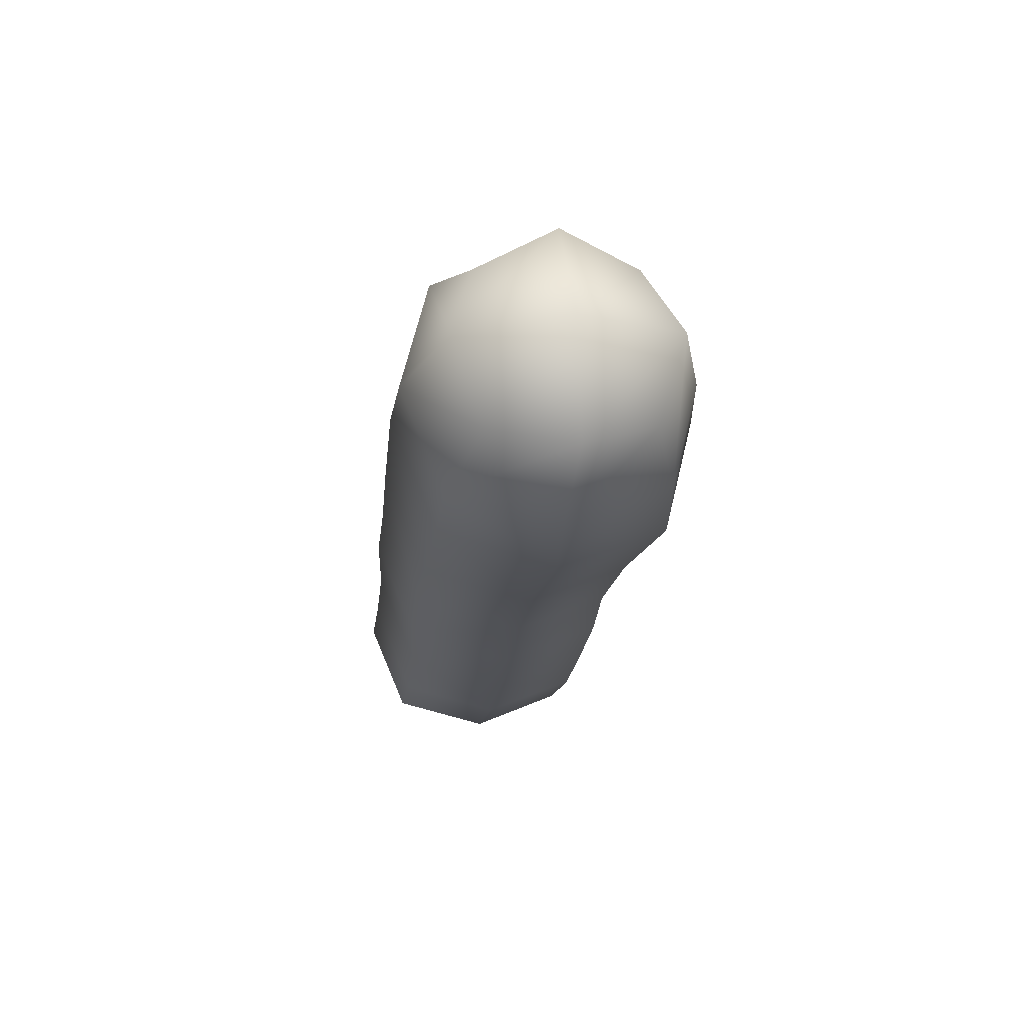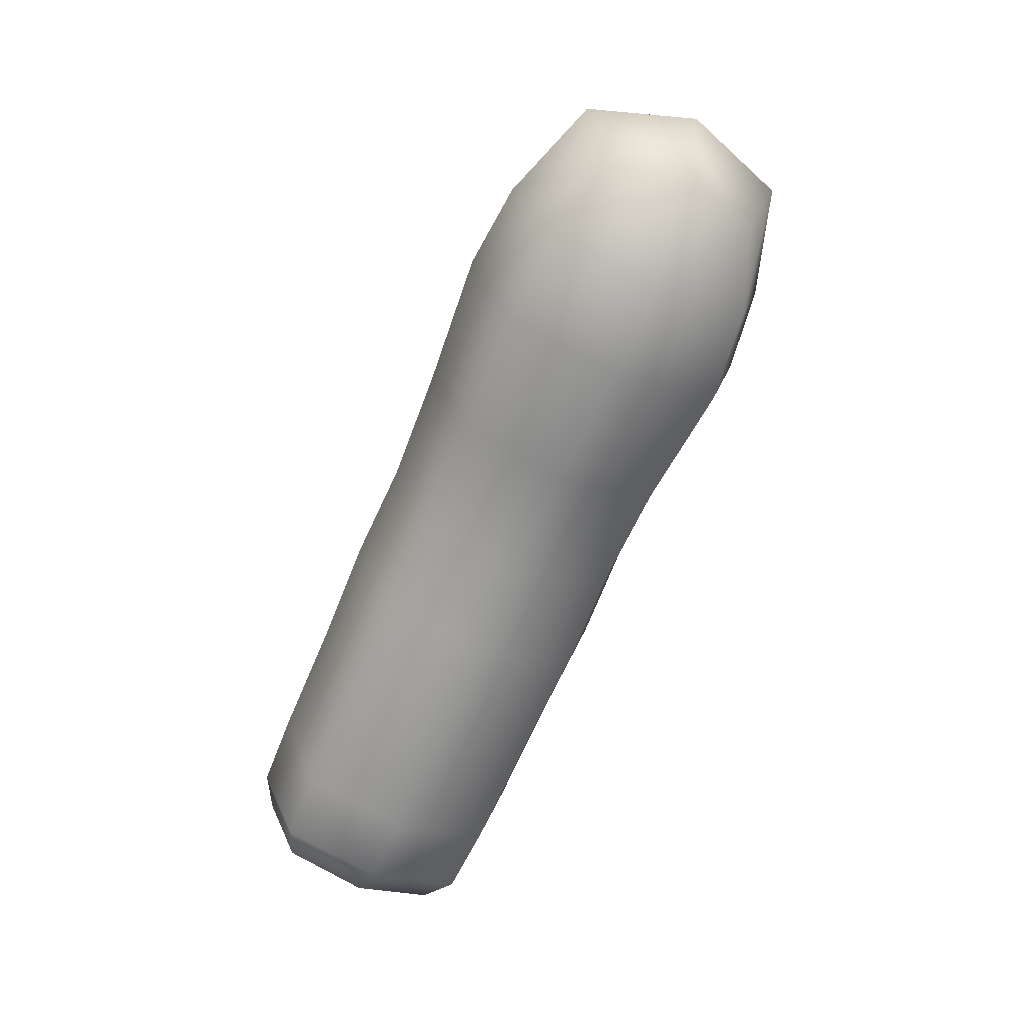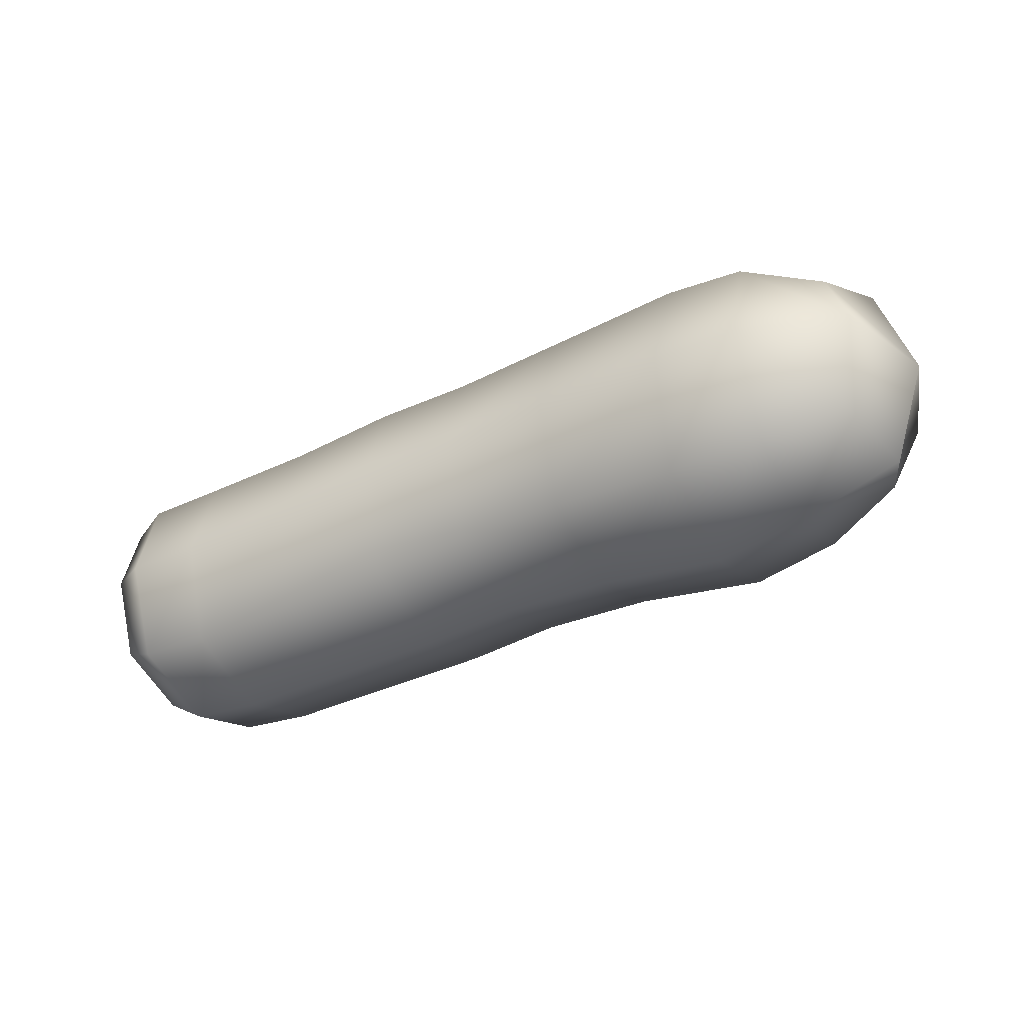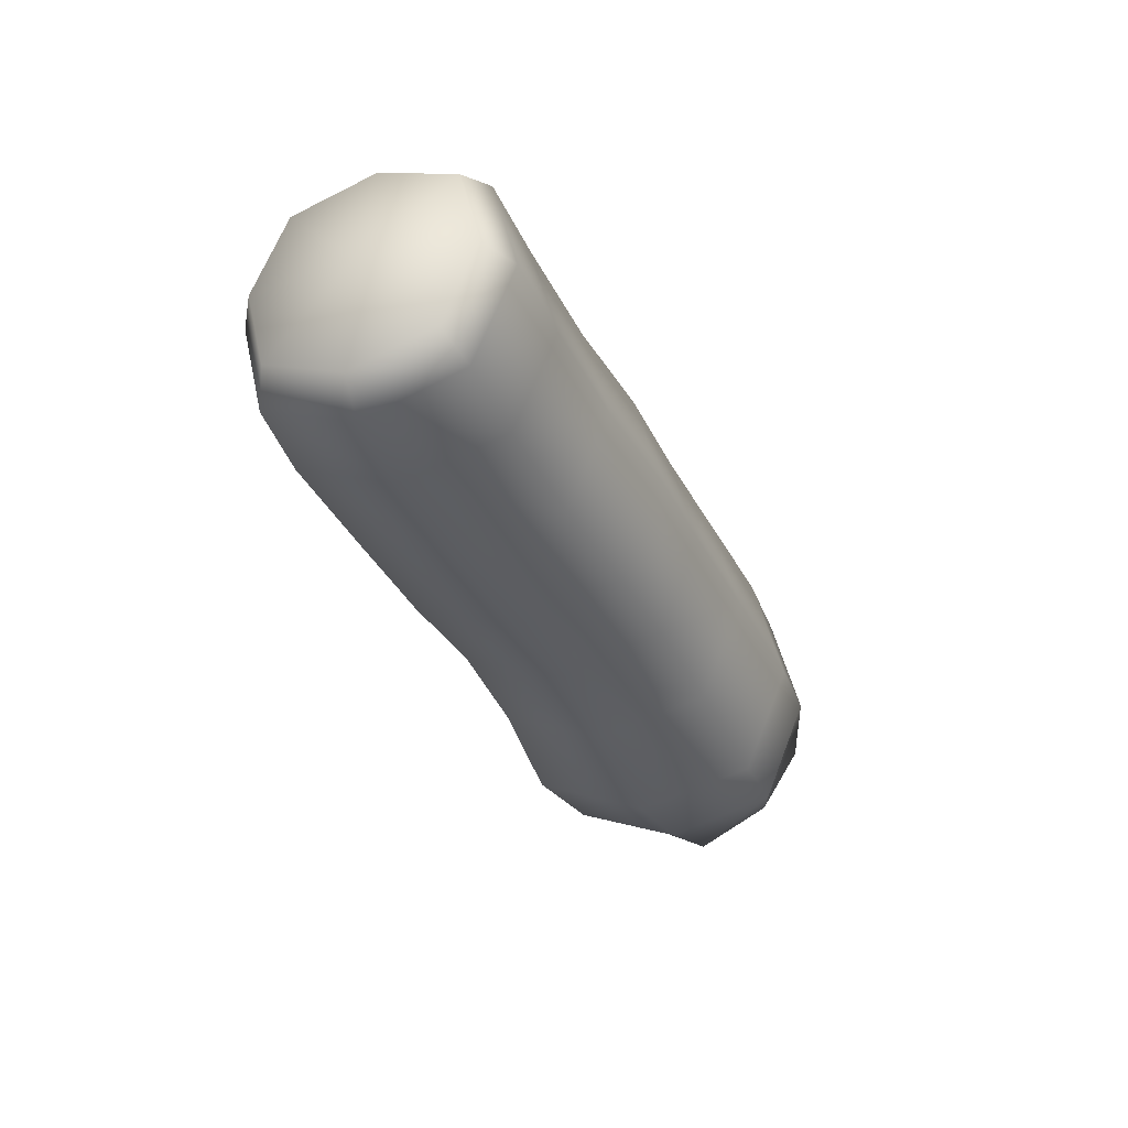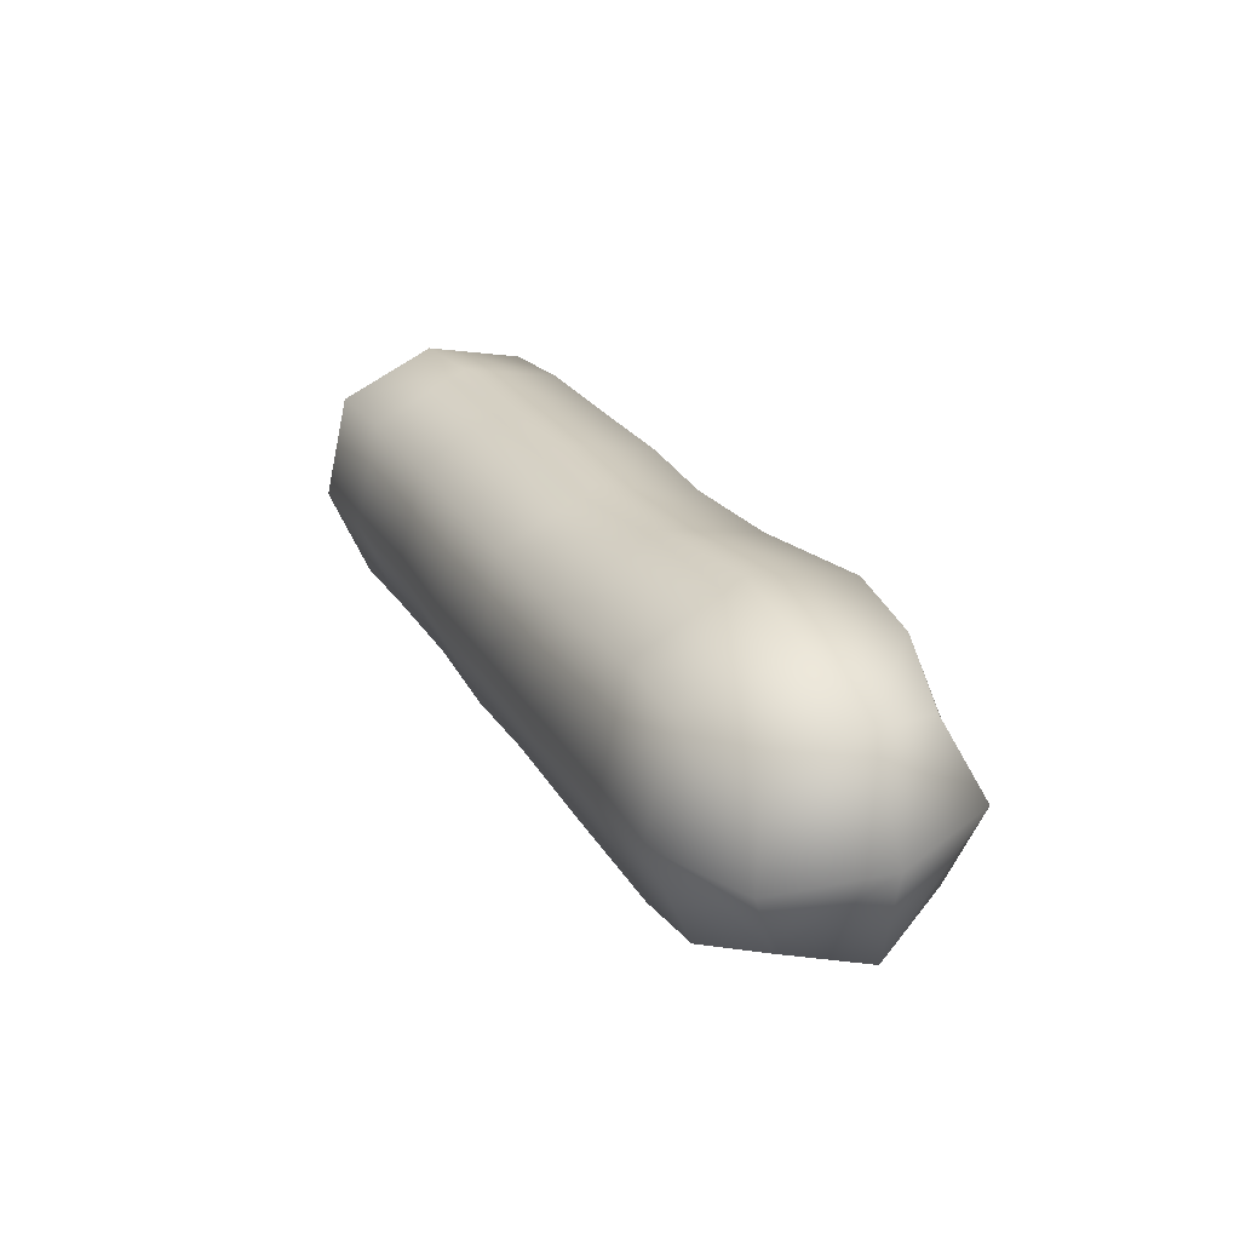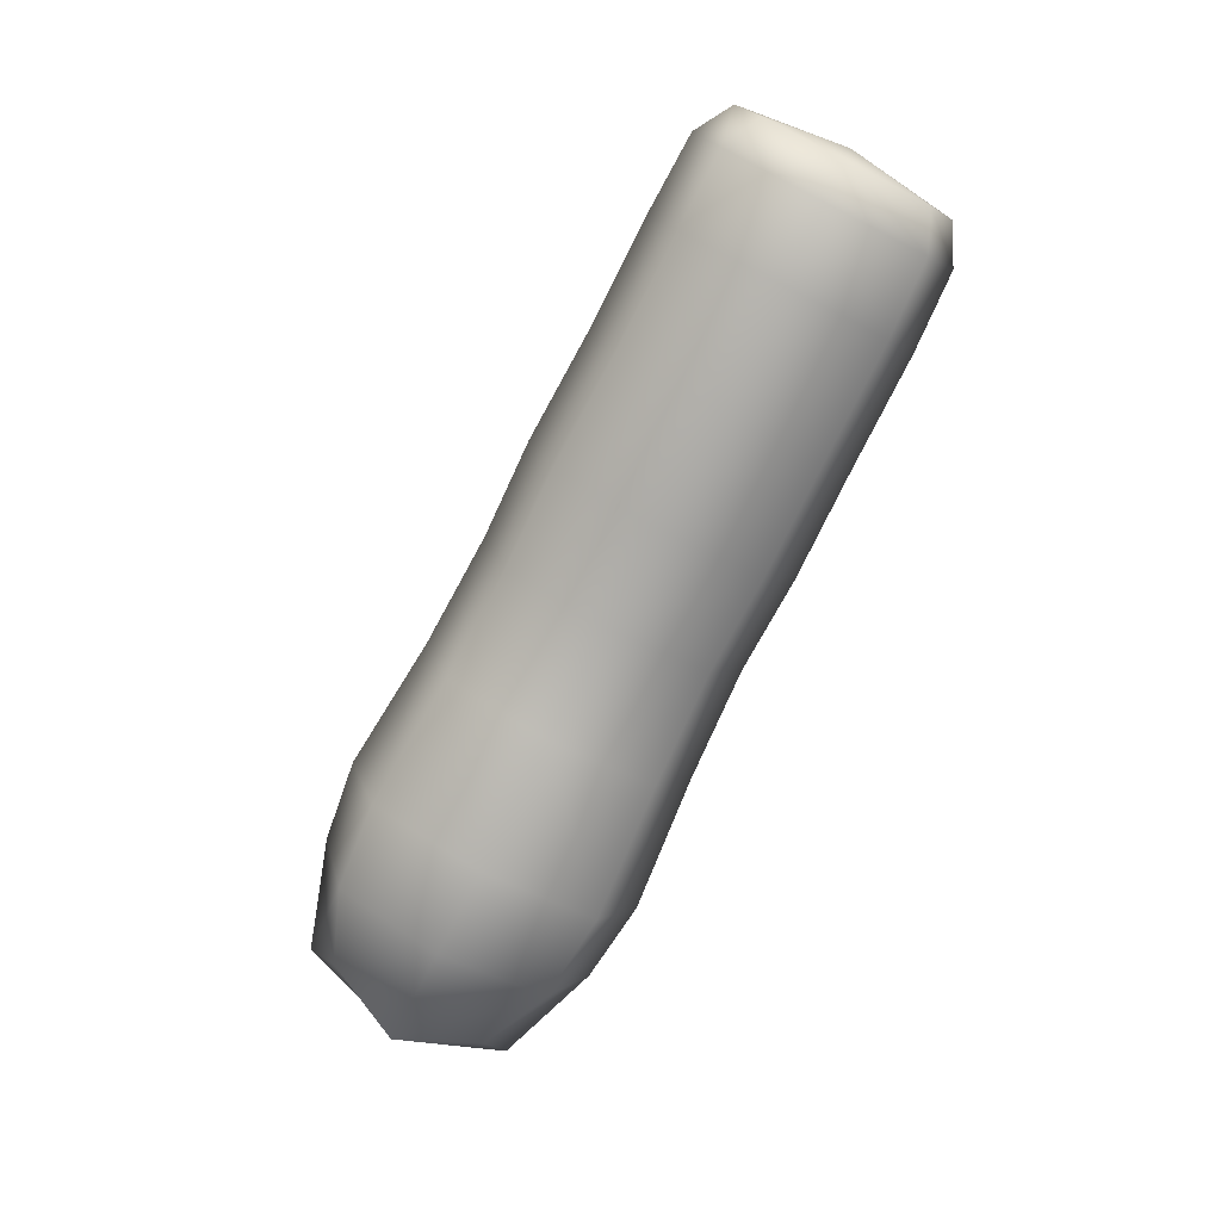
<metadata>
{"format":"obj","ext":"obj","renderer":"f3d","projection":"perspective","resolution":1024,"background":"white","views":[{"elev":-21.3,"azim":-97.2,"up":"+Z"},{"elev":-67.8,"azim":-113.3,"up":"+Y"},{"elev":-40.0,"azim":-150.9,"up":"+Y"},{"elev":-35.6,"azim":112.1,"up":"+Z"},{"elev":26.7,"azim":-116.7,"up":"+Z"},{"elev":-77.1,"azim":63.4,"up":"+Y"}]}
</metadata>
<code>
g default
v -1.412 0.2292 -0.2707
v -1.396 -0.2894 -0.2281
v -1.387 -0.2466 0.2918
v -1.405 0.272 0.2481
v -1.496 -0.04027 -0.3387
v -1.135 -0.3809 -0.3156
v -1.479 -0.3614 0.04133
v -1.126 -0.3231 0.3847
v -1.485 0.0175 0.3628
v -1.145 0.377 0.3273
v -1.502 0.3387 -0.01724
v -1.155 0.3193 -0.3731
v -1.147 -0.041 -0.461
v -1.128 -0.4693 0.04419
v -1.134 0.03599 0.4728
v -1.153 0.4643 -0.03244
v -1.607 -0.01484 0.01452
v 0.2857 -0.04532 -0.4474
v 0.6595 -0.06476 -0.4393
v -0.04127 -0.02997 -0.4365
v 0.2753 0.3039 -0.3608
v -0.05159 0.3112 -0.3519
v 0.6494 0.2762 -0.3548
v 0.2739 0.4444 -0.02923
v -0.053 0.4482 -0.02809
v 0.648 0.4133 -0.03111
v 0.2799 0.3577 0.3202
v -0.04714 0.3638 0.3132
v 0.6539 0.3288 0.31
v 0.2917 0.02651 0.4606
v -0.03534 0.04017 0.4502
v 0.6655 0.005355 0.447
v 0.3021 -0.3229 0.3739
v -0.02504 -0.3009 0.3656
v 0.6756 -0.3356 0.3624
v 0.3035 -0.4632 0.04236
v -0.02361 -0.438 0.04182
v 0.677 -0.4727 0.03877
v 0.2975 -0.3768 -0.3071
v -0.02949 -0.3535 -0.2994
v 0.6711 -0.3882 -0.3023
v 1.061 -0.3938 -0.3017
v 1.067 -0.478 0.03842
v 1.066 -0.3413 0.3612
v 1.055 -0.001323 0.4455
v 1.044 0.3212 0.3089
v 1.038 0.4054 -0.03127
v 1.039 0.2688 -0.354
v 1.05 -0.07124 -0.4383
v 1.313 -0.3682 -0.294
v 1.315 -0.4493 0.03842
v 1.321 -0.3164 0.3534
v 1.327 0.01316 0.4352
v 1.331 0.3255 0.3011
v 1.329 0.4066 -0.03142
v 1.324 0.2737 -0.3465
v 1.317 -0.05593 -0.4282
v -0.4034 -0.3667 -0.3129
v -0.4229 -0.03306 -0.4547
v -0.4409 0.3215 -0.3671
v -0.4445 0.4622 -0.03146
v -0.4363 0.376 0.322
v -0.4167 0.03962 0.4641
v -0.3988 -0.3122 0.3762
v -0.3951 -0.4555 0.04081
v -0.8345 -0.4213 -0.3363
v -0.8693 -0.06069 -0.4899
v -0.9027 0.3228 -0.3947
v -0.9108 0.4748 -0.03079
v -0.8977 0.3819 0.3524
v -0.8626 0.01811 0.5062
v -0.8294 -0.3622 0.4108
v -0.8211 -0.5174 0.04709
v 1.491 -0.004223 -0.002081
v 1.443 -0.3639 0.02843
v 1.448 -0.2534 0.2904
v 1.451 0.02014 0.3596
v 1.453 0.2807 0.2481
v 1.45 0.3491 -0.02986
v 1.447 0.2375 -0.2934
v 1.443 -0.03763 -0.3611
v 1.442 -0.2967 -0.2482
g FoodMediumLUpperLeg
f 12 13 5 1
f 13 6 2 5
f 6 14 7 2
f 14 8 3 7
f 8 15 9 3
f 15 10 4 9
f 10 16 11 4
f 16 12 1 11
f 1 5 17 11
f 11 17 9 4
f 17 7 3 9
f 5 2 7 17
f 19 41 39 18
f 18 39 40 20
f 20 22 21 18
f 18 21 23 19
f 22 25 24 21
f 21 24 26 23
f 25 28 27 24
f 24 27 29 26
f 28 31 30 27
f 27 30 32 29
f 31 34 33 30
f 30 33 35 32
f 34 37 36 33
f 33 36 38 35
f 37 40 39 36
f 36 39 41 38
f 12 68 67 13
f 13 67 66 6
f 6 66 73 14
f 14 73 72 8
f 8 72 71 15
f 15 71 70 10
f 10 70 69 16
f 16 69 68 12
f 41 42 43 38
f 38 43 44 35
f 35 44 45 32
f 32 45 46 29
f 29 46 47 26
f 26 47 48 23
f 23 48 49 19
f 19 49 42 41
f 42 50 51 43
f 43 51 52 44
f 44 52 53 45
f 45 53 54 46
f 46 54 55 47
f 47 55 56 48
f 48 56 57 49
f 49 57 50 42
f 59 20 40 58
f 60 22 20 59
f 61 25 22 60
f 62 28 25 61
f 63 31 28 62
f 64 34 31 63
f 65 37 34 64
f 58 40 37 65
f 67 59 58 66
f 68 60 59 67
f 69 61 60 68
f 70 62 61 69
f 71 63 62 70
f 72 64 63 71
f 73 65 64 72
f 66 58 65 73
f 76 74 77
f 77 74 78
f 78 74 79
f 79 74 80
f 80 74 81
f 81 74 82
f 82 74 75
f 75 74 76
f 51 75 76 52
f 52 76 77 53
f 53 77 78 54
f 54 78 79 55
f 55 79 80 56
f 56 80 81 57
f 57 81 82 50
f 50 82 75 51

</code>
